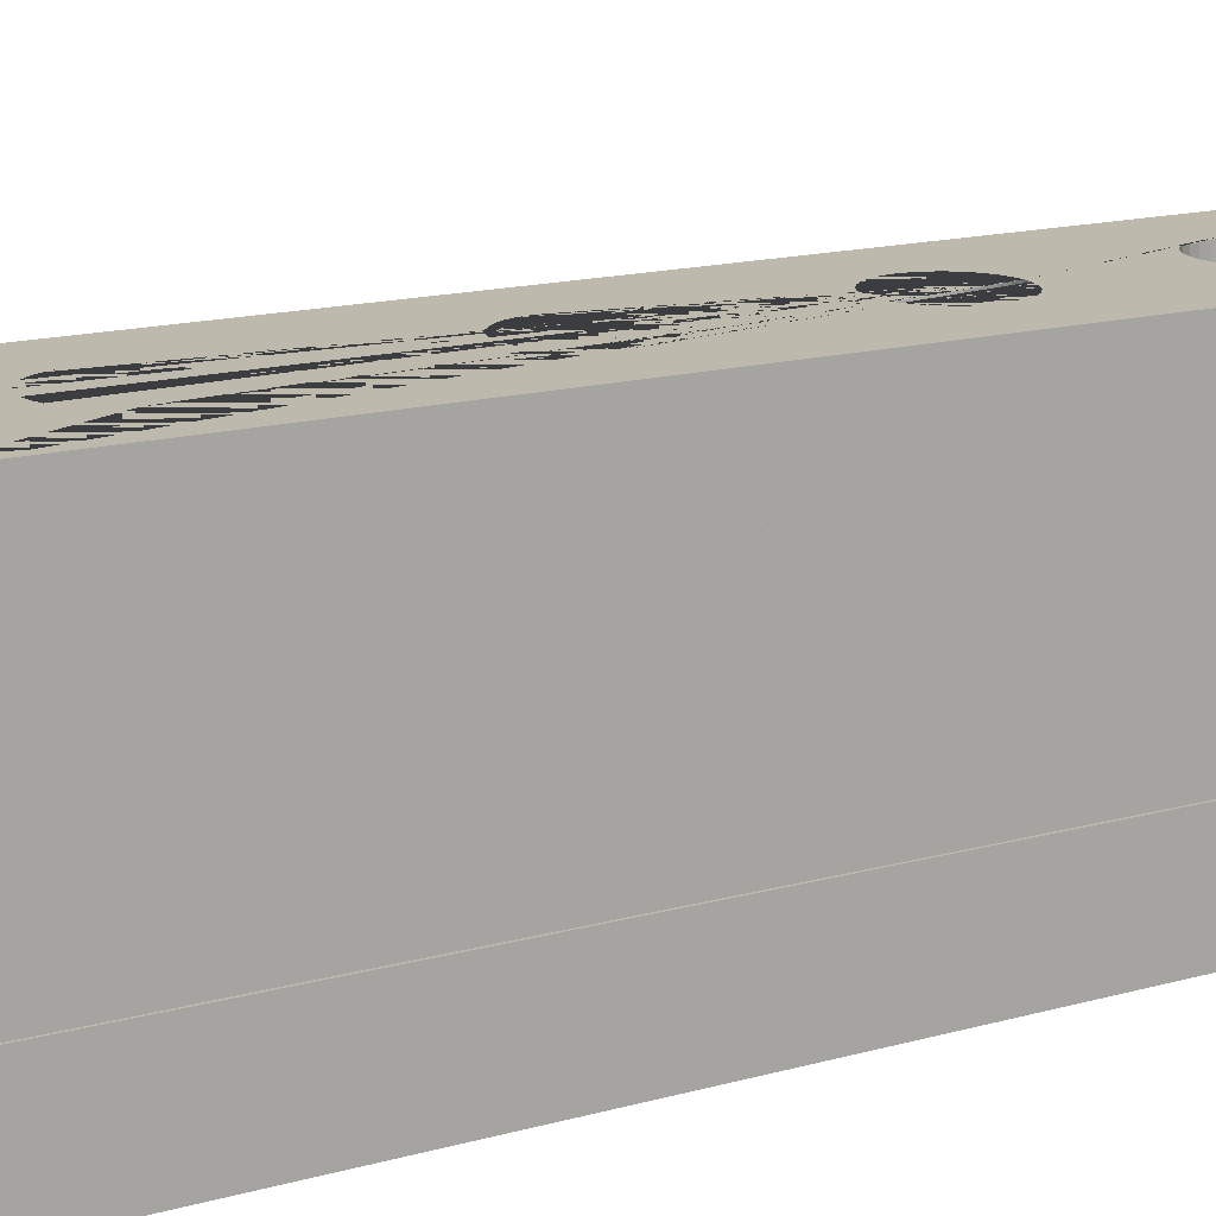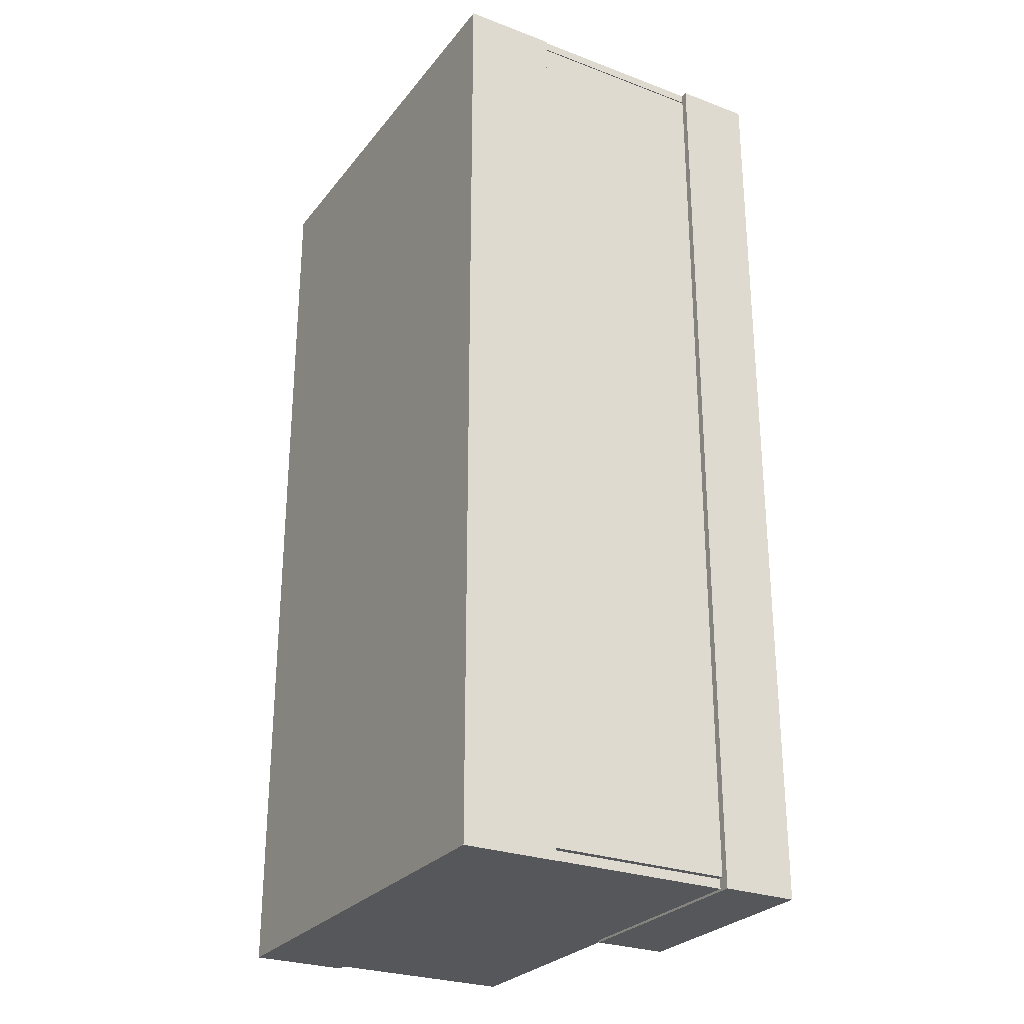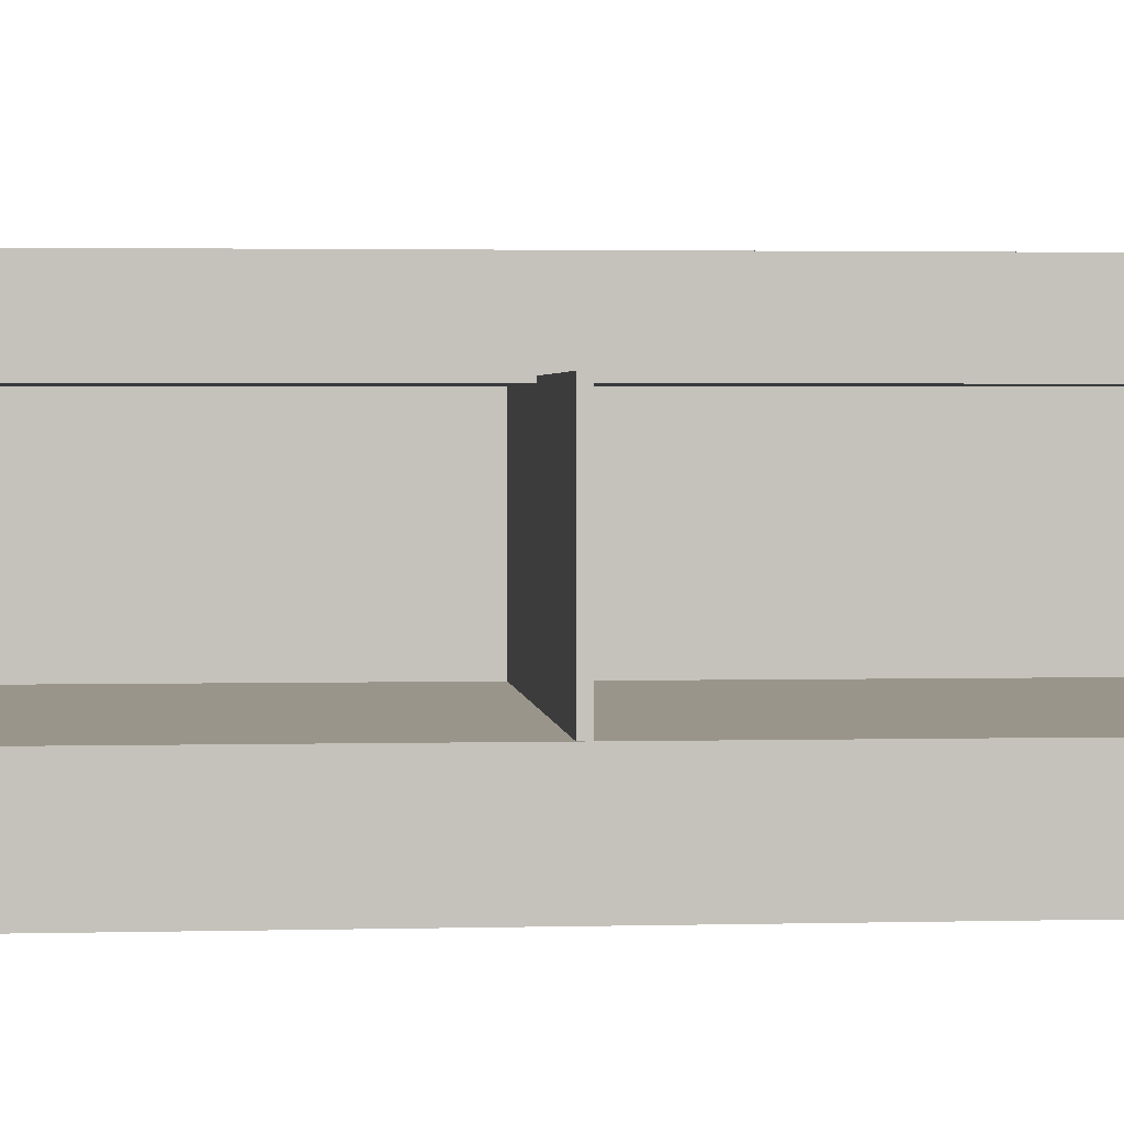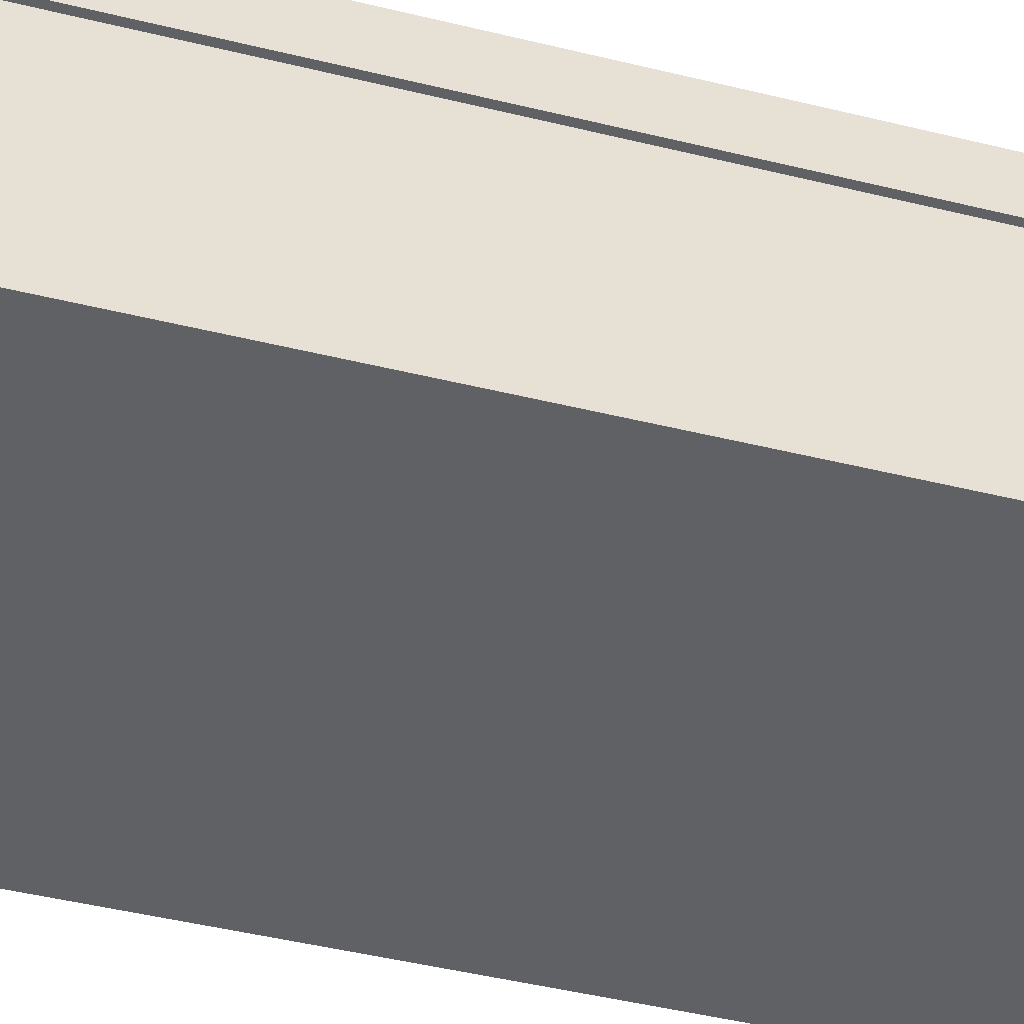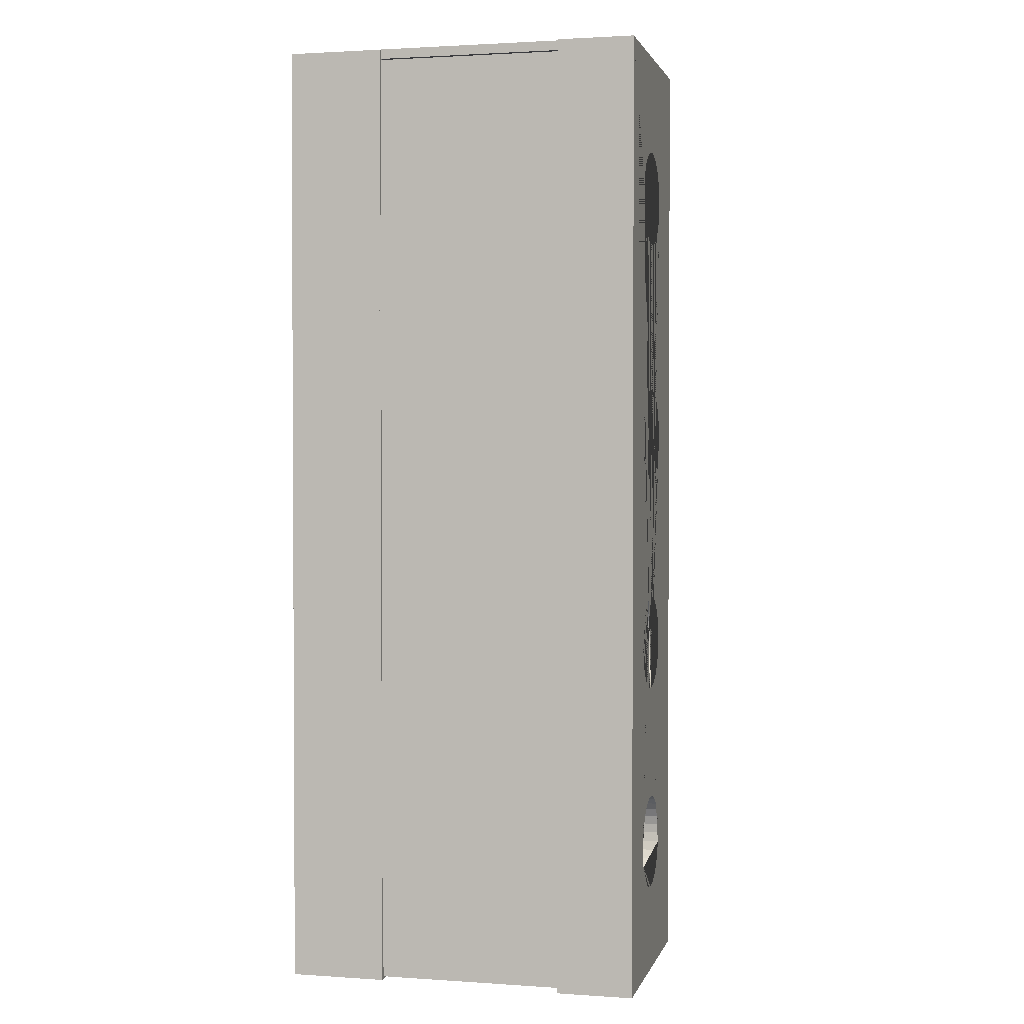
<metadata>
{"format":"obj","ext":"obj","renderer":"f3d","projection":"perspective","resolution":1024,"background":"white","views":[{"elev":15.2,"azim":59.2,"up":"+Y"},{"elev":-27.3,"azim":60.1,"up":"+Z"},{"elev":2.2,"azim":-95.4,"up":"+Y"},{"elev":-50.2,"azim":75.2,"up":"+Y"},{"elev":1.8,"azim":103.6,"up":"+Z"}]}
</metadata>
<code>
o Cube.003
v 2.939 4.866 -5
v 1.775 4.25 -1.876
v 1.775 4.25 2.972
v 1.775 4.25 0.3952
v 1.872 4.25 -1.867
v 1.775 4.25 -4.078
v 1.872 4.25 2.982
v 1.966 4.25 -1.838
v 2.939 4.066 -5
v 1.872 4.25 0.4048
v 2.053 4.25 -1.792
v 1.966 4.25 3.01
v 2.939 4.866 5
v 2.128 4.25 -1.73
v 1.872 4.25 -4.069
v 2.053 4.25 3.056
v 2.191 4.25 -1.654
v 1.966 4.25 0.4332
v 2.939 4.066 5
v 2.237 4.25 -1.567
v 2.128 4.25 3.119
v 0.551 4.866 -5
v 2.265 4.25 -1.474
v 2.053 4.25 0.4794
v 2.191 4.25 3.194
v 2.275 4.25 -1.376
v 1.966 4.25 -4.04
v 2.265 4.25 -1.279
v 2.237 4.25 3.281
v 0.551 4.066 -5
v 2.237 4.25 -1.185
v 2.128 4.25 0.5416
v 0.551 4.866 5
v 2.191 4.25 -1.098
v 2.265 4.25 3.375
v 2.191 4.25 0.6174
v 2.128 4.25 -1.023
v 2.275 4.25 3.472
v 2.053 4.25 -3.994
v 2.053 4.25 -0.9604
v 0.551 4.066 5
v 2.265 4.25 3.57
v 1.966 4.25 -0.9142
v -1.89 2.115 -5
v 2.237 4.25 0.7038
v 2.237 4.25 3.664
v 1.872 4.25 -0.8857
v 2.128 4.25 -3.932
v 1.775 4.25 -0.8761
v 2.265 4.25 0.7976
v 2.191 4.25 3.75
v -1.89 1.115 -5
v 1.677 4.25 -0.8857
v -1.89 2.115 5
v 1.583 4.25 -0.9142
v 2.128 4.25 3.826
v 2.275 4.25 0.8952
v 1.497 4.25 -0.9604
v 2.191 4.25 -3.856
v 2.053 4.25 3.888
v -1.89 1.115 5
v 1.421 4.25 -1.023
v 2.265 4.25 0.9927
v 2.885 2.115 -5
v 1.359 4.25 -1.098
v 1.966 4.25 3.934
v 1.313 4.25 -1.185
v 2.237 4.25 -3.769
v 2.237 4.25 1.087
v 1.872 4.25 3.963
v 1.284 4.25 -1.279
v 2.885 1.115 -5
v 1.775 4.25 3.972
v 1.275 4.25 -1.376
v 2.265 4.25 -3.676
v 2.885 2.115 5
v 1.284 4.25 -1.474
v 2.191 4.25 1.173
v 1.677 4.25 3.963
v 1.313 4.25 -1.567
v 2.885 1.115 5
v 1.359 4.25 -1.654
v 1.583 4.25 3.934
v -1.89 2.102 -5
v 2.128 4.25 1.249
v 1.421 4.25 -1.73
v 2.275 4.25 -3.578
v 1.497 4.25 3.888
v 1.497 4.25 -1.792
v 2.053 4.25 1.311
v 1.583 4.25 -1.838
v 1.421 4.25 3.826
v -1.89 2.002 -5
v 1.677 4.25 -1.867
v -1.89 2.102 5
v 1.359 4.25 3.75
v 1.966 4.25 1.357
v 2.265 4.25 -3.481
v 1.313 4.25 3.664
v -1.89 2.002 5
v 2.885 2.102 -5
v 1.284 4.25 3.57
v 1.872 4.25 1.386
v 2.237 4.25 -3.387
v 1.275 4.25 3.472
v 1.775 4.25 1.395
v 2.885 2.002 -5
v 1.284 4.25 3.375
v 2.885 2.102 5
v 2.191 4.25 -3.3
v 1.313 4.25 3.281
v 1.677 4.25 1.386
v 2.885 2.002 5
v -1.833 2.111 5.005
v 1.359 4.25 3.194
v 1.583 4.25 1.357
v 1.421 4.25 3.119
v 2.128 4.25 -3.225
v -1.833 4.111 5.005
v 1.497 4.25 1.311
v 1.497 4.25 3.056
v 2.053 4.25 -3.162
v -1.833 2.111 4.905
v 1.583 4.25 3.01
v 1.421 4.25 1.249
v 1.677 4.25 2.982
v -1.833 4.111 4.905
v 2.863 2.111 5.005
v 1.359 4.25 1.173
v 1.966 4.25 -3.116
v 2.863 4.111 5.005
v 1.313 4.25 1.087
v 2.863 2.111 4.905
v 1.284 4.25 0.9927
v 1.872 4.25 -3.088
v 2.863 4.111 4.905
v 1.275 4.25 0.8952
v 1.775 4.25 -3.078
v -1.873 2.111 -4.876
v -1.873 4.111 -4.876
v 1.284 4.25 0.7976
v 1.677 4.25 -3.088
v -1.873 2.111 -4.976
v 1.313 4.25 0.7038
v -1.873 4.111 -4.976
v 1.583 4.25 -3.116
v 1.359 4.25 0.6174
v 2.824 2.111 -4.876
v 2.824 4.111 -4.876
v 1.421 4.25 0.5416
v 1.497 4.25 -3.162
v 1.497 4.25 0.4794
v 2.824 2.111 -4.976
v 2.824 4.111 -4.976
v 1.421 4.25 -3.225
v 1.583 4.25 0.4332
v 2.765 2.111 4.893
v 1.677 4.25 0.4048
v 2.765 4.111 4.893
v 1.359 4.25 -3.3
v 2.765 2.111 -4.866
v 2.765 4.111 -4.866
v 1.313 4.25 -3.387
v 2.865 2.111 4.893
v 2.865 4.111 4.893
v 1.284 4.25 -3.481
v 2.865 2.111 -4.866
v 2.865 4.111 -4.866
v -1.873 2.111 -0.04925
v 1.275 4.25 -3.578
v -1.873 4.111 -0.04925
v -1.873 2.111 -0.1492
v 1.284 4.25 -3.676
v -1.873 4.111 -0.1492
v 2.824 2.111 -0.04925
v 1.313 4.25 -3.769
v 2.824 4.111 -0.04925
v 1.359 4.25 -3.856
v 2.824 2.111 -0.1492
v 2.824 4.111 -0.1492
v 1.421 4.25 -3.932
v 1.497 4.25 -3.994
v 1.583 4.25 -4.04
v 1.677 4.25 -4.069
v 1.275 4.866 -3.578
v 1.284 4.866 -3.481
v 1.284 4.866 -3.676
v 1.313 4.866 -3.769
v 1.313 4.866 -3.387
v 1.359 4.866 -3.856
v 1.359 4.866 -3.3
v 1.421 4.866 -3.932
v 1.421 4.866 -3.225
v 1.497 4.866 -3.994
v 1.497 4.866 -3.162
v 1.583 4.866 -4.04
v 1.583 4.866 -3.116
v 1.677 4.866 -3.088
v 1.677 4.866 -4.069
v 1.775 4.866 -3.078
v 1.775 4.866 -4.078
v 1.872 4.866 -3.088
v 1.872 4.866 -4.069
v 1.966 4.866 -3.116
v 1.966 4.866 -4.04
v 2.053 4.866 -3.162
v 2.053 4.866 -3.994
v 2.191 4.866 -3.856
v 2.191 4.866 -3.3
v 2.275 4.866 -3.578
v 2.265 4.866 -3.676
v 2.265 4.866 -3.481
v 2.237 4.866 -3.769
v 2.237 4.866 -3.387
v 2.128 4.866 -3.932
v 2.128 4.866 -3.225
v 1.275 4.866 0.8952
v 1.313 4.866 1.087
v 1.313 4.866 0.7038
v 1.284 4.866 0.9927
v 1.284 4.866 0.7976
v 1.359 4.866 0.6174
v 1.359 4.866 1.173
v 1.421 4.866 0.5416
v 1.421 4.866 1.249
v 1.497 4.866 1.311
v 1.583 4.866 1.357
v 1.583 4.866 0.4332
v 1.677 4.866 1.386
v 1.677 4.866 0.4048
v 1.775 4.866 0.3952
v 1.775 4.866 1.395
v 1.872 4.866 1.386
v 2.053 4.866 1.311
v 1.966 4.866 1.357
v 1.497 4.866 0.4794
v 1.872 4.866 0.4048
v 1.966 4.866 0.4332
v 2.053 4.866 0.4794
v 2.128 4.866 1.249
v 2.191 4.866 1.173
v 2.128 4.866 0.5416
v 2.158 4.866 0.5774
v 2.237 4.866 1.087
v 2.191 4.866 0.6174
v 2.215 4.866 0.6623
v 2.265 4.866 0.9927
v 2.237 4.866 0.7038
v 2.275 4.866 0.8952
v 2.265 4.866 0.7976
v 1.275 4.866 3.472
v 1.284 4.866 3.57
v 1.284 4.866 3.375
v 1.313 4.866 3.664
v 1.313 4.866 3.281
v 1.359 4.866 3.75
v 1.359 4.866 3.194
v 1.421 4.866 3.826
v 1.421 4.866 3.119
v 1.497 4.866 3.888
v 1.497 4.866 3.056
v 1.583 4.866 3.934
v 1.583 4.866 3.01
v 1.677 4.866 3.963
v 1.677 4.866 2.982
v 1.775 4.866 3.972
v 1.872 4.866 3.963
v 1.872 4.866 2.982
v 2.128 4.866 3.826
v 2.128 4.866 3.119
v 2.053 4.866 3.888
v 2.053 4.866 3.056
v 1.966 4.866 3.934
v 1.966 4.866 3.01
v 2.191 4.866 3.75
v 2.191 4.866 3.194
v 2.275 4.866 3.472
v 2.265 4.866 3.375
v 2.265 4.866 3.57
v 2.237 4.866 3.664
v 2.237 4.866 3.281
v 1.775 4.866 2.972
v 2.237 4.866 -1.567
v 2.275 4.866 -1.376
v 2.265 4.866 -1.279
v 2.265 4.866 -1.474
v 2.191 4.866 -1.654
v 2.237 4.866 -1.185
v 1.852 4.866 -1.869
v 1.987 4.866 -0.9254
v 2.128 4.866 -1.73
v 2.191 4.866 -1.098
v 2.128 4.866 -1.023
v 1.872 4.866 -1.867
v 2.053 4.866 -1.792
v 1.966 4.866 -1.838
v 2.053 4.866 -0.9604
v 1.776 4.866 -1.876
v 1.775 4.866 -1.876
v 1.928 4.866 -0.9025
v 1.872 4.866 -0.8857
v 1.677 4.866 -1.867
v 1.775 4.866 -0.8761
v 1.583 4.866 -1.838
v 1.677 4.866 -0.8857
v 1.497 4.866 -1.792
v 1.583 4.866 -0.9142
v 1.421 4.866 -1.73
v 1.497 4.866 -0.9604
v 1.421 4.866 -1.023
v 1.359 4.866 -1.654
v 1.359 4.866 -1.098
v 1.313 4.866 -1.185
v 1.313 4.866 -1.567
v 1.284 4.866 -1.279
v 1.284 4.866 -1.474
v 1.275 4.866 -1.376
v 1.966 4.866 -0.9142
f 290 246 248 250 249 247 244 270 276 281 278 277 279 13 1 211 210 212 214 209 216 206 204 202 200 198 289 294 296 295 291 287 283 286 284 285 288 292 293 297
f 299 298 197 195 193 191 189 186 185 187 22 33 13 279 280 275 269 271 273 267 266 264 262 260 258 256 254 252 251 253 255 257 259 261 263 265 282 268 274 272 270 244 241 240 234 235 233 232 229 227 226 225 223 218 220 217 221 219 222 224 236 228 230 231 237 238 239 242 243 300 301 303 305 307 309 310 312 313 315 317 316 314 311 308 306 304 302
f 198 197 298 289
f 243 245 246 290 318 300
f 213 211 1 22 187 188 190 192 194 196 199 201 203 205 207 215 208
f 19 13 33 41
f 41 33 22 30
f 30 9 19 41
f 9 1 13 19
f 30 22 1 9
f 44 54 76 64
f 61 81 76 54
f 81 72 64 76
f 72 81 61 52
f 52 61 54 44
f 72 52 44 64
f 84 95 109 101
f 100 113 109 95
f 113 107 101 109
f 107 113 100 93
f 93 100 95 84
f 107 93 84 101
f 114 119 127 123
f 123 127 136 133
f 133 136 131 128
f 128 131 119 114
f 123 133 128 114
f 136 127 119 131
f 139 143 145 140
f 143 153 154 145
f 153 148 149 154
f 148 139 140 149
f 143 139 148 153
f 154 149 140 145
f 157 161 162 159
f 161 167 168 162
f 167 164 165 168
f 164 157 159 165
f 161 157 164 167
f 168 165 159 162
f 169 172 174 171
f 172 179 180 174
f 179 175 177 180
f 175 169 171 177
f 172 169 175 179
f 180 177 171 174
f 201 6 15 203
f 203 15 27 205
f 205 27 39 207
f 207 39 48 215
f 215 48 59 208
f 208 59 68 213
f 213 68 75 211
f 75 87 210 211
f 87 98 212 210
f 98 104 214 212
f 104 110 209 214
f 110 118 216 209
f 118 122 206 216
f 122 130 204 206
f 130 135 202 204
f 135 138 200 202
f 138 142 198 200
f 142 146 197 198
f 146 151 195 197
f 151 155 193 195
f 155 160 191 193
f 160 163 189 191
f 163 166 186 189
f 186 166 170 185
f 185 170 173 187
f 187 173 176 188
f 188 176 178 190
f 190 178 181 192
f 192 181 182 194
f 194 182 183 196
f 196 183 184 199
f 199 184 6 201
f 176 173 170 166 163 160 155 151 146 142 138 135 130 122 118 110 104 98 87 75 68 59 48 39 27 15 6 184 183 182 181 178
f 231 4 10 237
f 237 10 18 238
f 238 18 24 239
f 239 24 32 242
f 242 32 36 245 243
f 245 36 45 248 246
f 248 45 50 250
f 50 57 249 250
f 57 63 247 249
f 63 69 244 247
f 69 78 241 244
f 78 85 240 241
f 85 90 234 240
f 90 97 235 234
f 97 103 233 235
f 103 106 232 233
f 106 112 229 232
f 112 116 227 229
f 116 120 226 227
f 120 125 225 226
f 125 129 223 225
f 129 132 218 223
f 132 134 220 218
f 220 134 137 217
f 217 137 141 221
f 221 141 144 219
f 219 144 147 222
f 222 147 150 224
f 224 150 152 236
f 236 152 156 228
f 228 156 158 230
f 230 158 4 231
f 63 57 50 45 36 32 24 18 10 4 158 156 152 150 147 144 141 137 134 132 129 125 120 116 112 106 103 97 90 85 78 69
f 282 3 7 268
f 268 7 12 274
f 274 12 16 272
f 272 16 21 270
f 270 21 25 276
f 276 25 29 281
f 281 29 35 278
f 35 38 277 278
f 38 42 279 277
f 42 46 280 279
f 46 51 275 280
f 51 56 269 275
f 56 60 271 269
f 60 66 273 271
f 66 70 267 273
f 70 73 266 267
f 73 79 264 266
f 79 83 262 264
f 83 88 260 262
f 88 92 258 260
f 92 96 256 258
f 96 99 254 256
f 99 102 252 254
f 252 102 105 251
f 251 105 108 253
f 253 108 111 255
f 255 111 115 257
f 257 115 117 259
f 259 117 121 261
f 261 121 124 263
f 263 124 126 265
f 265 126 3 282
f 105 102 99 96 92 88 83 79 73 70 66 60 56 51 46 42 38 35 29 25 21 16 12 7 3 126 124 121 117 115 111 108
f 299 2 5 294 289 298
f 294 5 8 296
f 296 8 11 295
f 295 11 14 291
f 291 14 17 287
f 287 17 20 283
f 283 20 23 286
f 23 26 284 286
f 26 28 285 284
f 28 31 288 285
f 31 34 292 288
f 34 37 293 292
f 37 40 297 293
f 40 43 318 290 297
f 43 47 301 300 318
f 47 49 303 301
f 303 49 53 305
f 53 55 307 305
f 55 58 309 307
f 58 62 310 309
f 62 65 312 310
f 65 67 313 312
f 67 71 315 313
f 315 71 74 317
f 317 74 77 316
f 316 77 80 314
f 314 80 82 311
f 311 82 86 308
f 308 86 89 306
f 306 89 91 304
f 304 91 94 302
f 302 94 2 299
f 23 20 17 14 11 8 5 2 94 91 89 86 82 80 77 74 71 67 65 62 58 55 53 49 47 43 40 37 34 31 28 26

</code>
